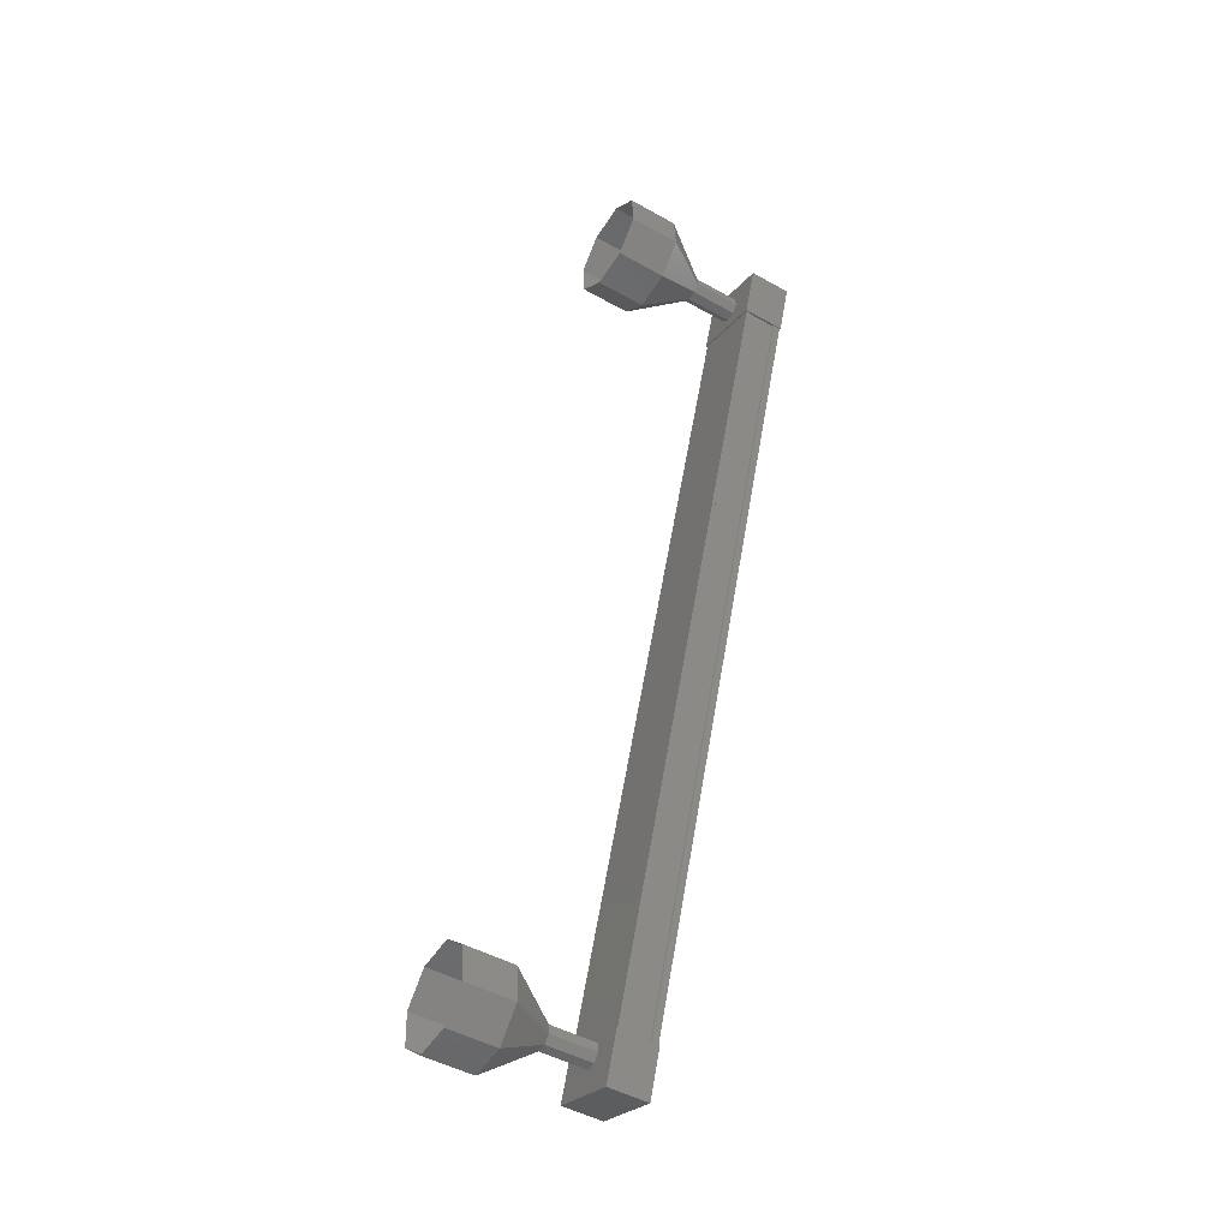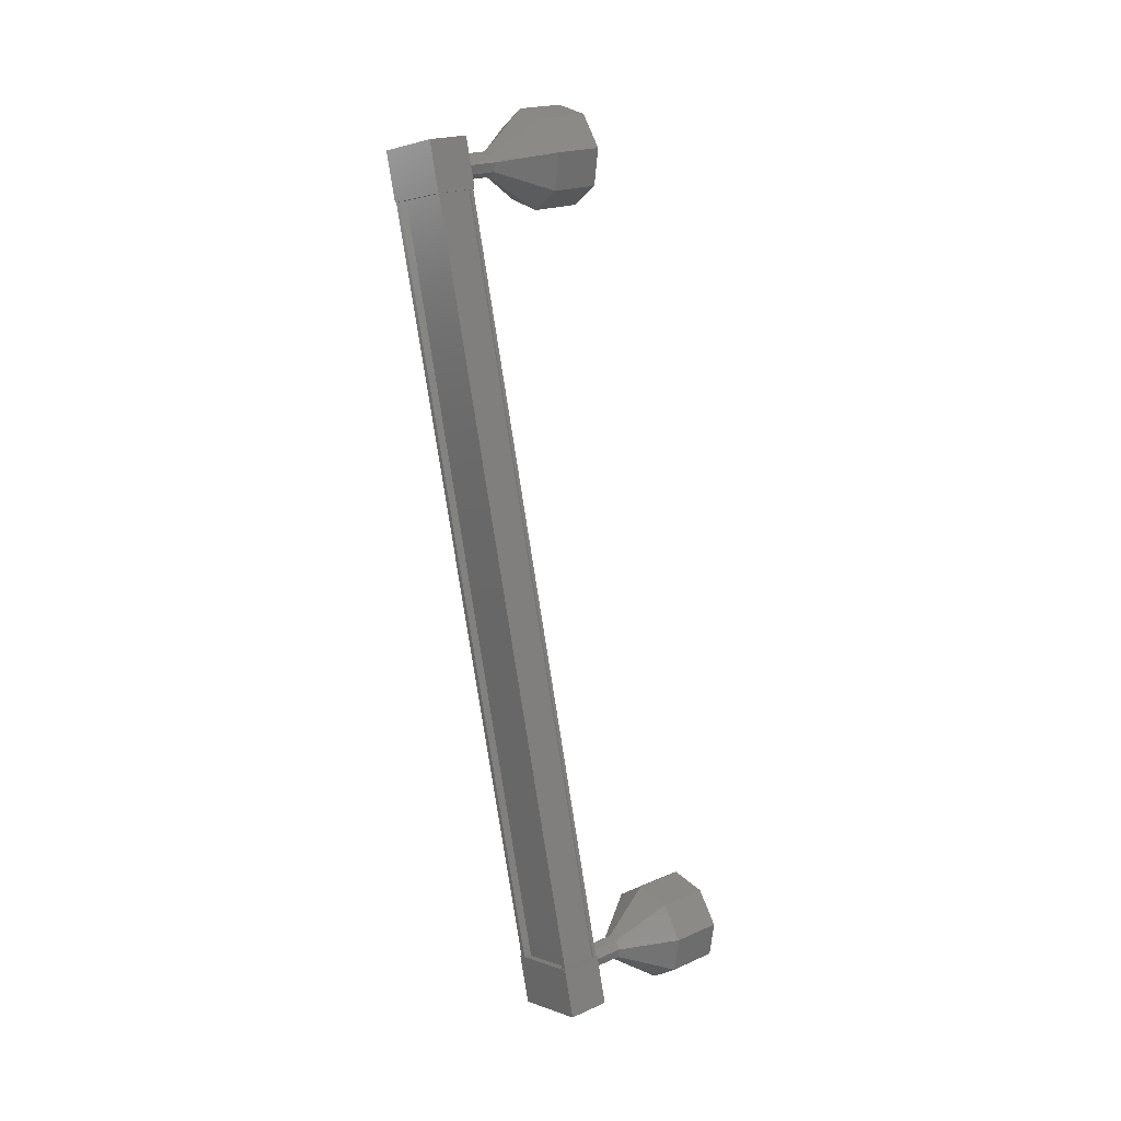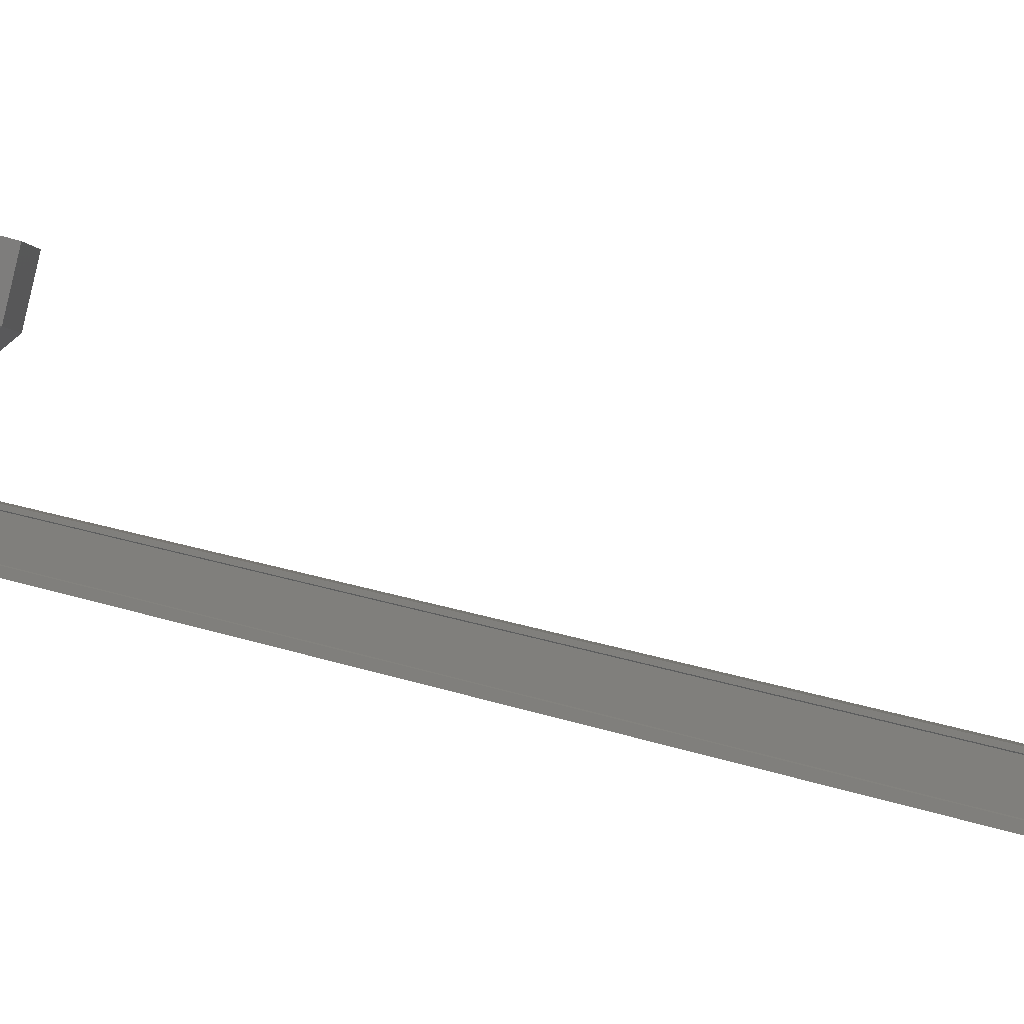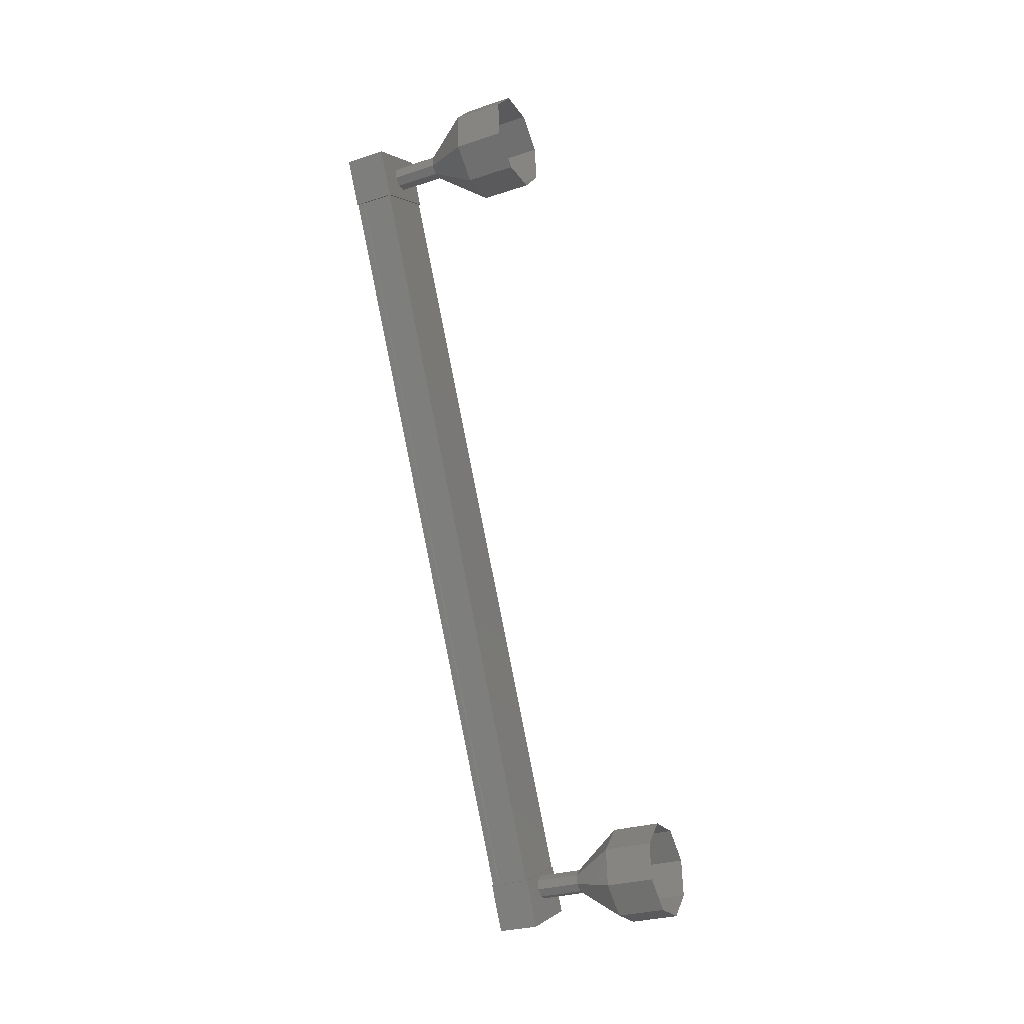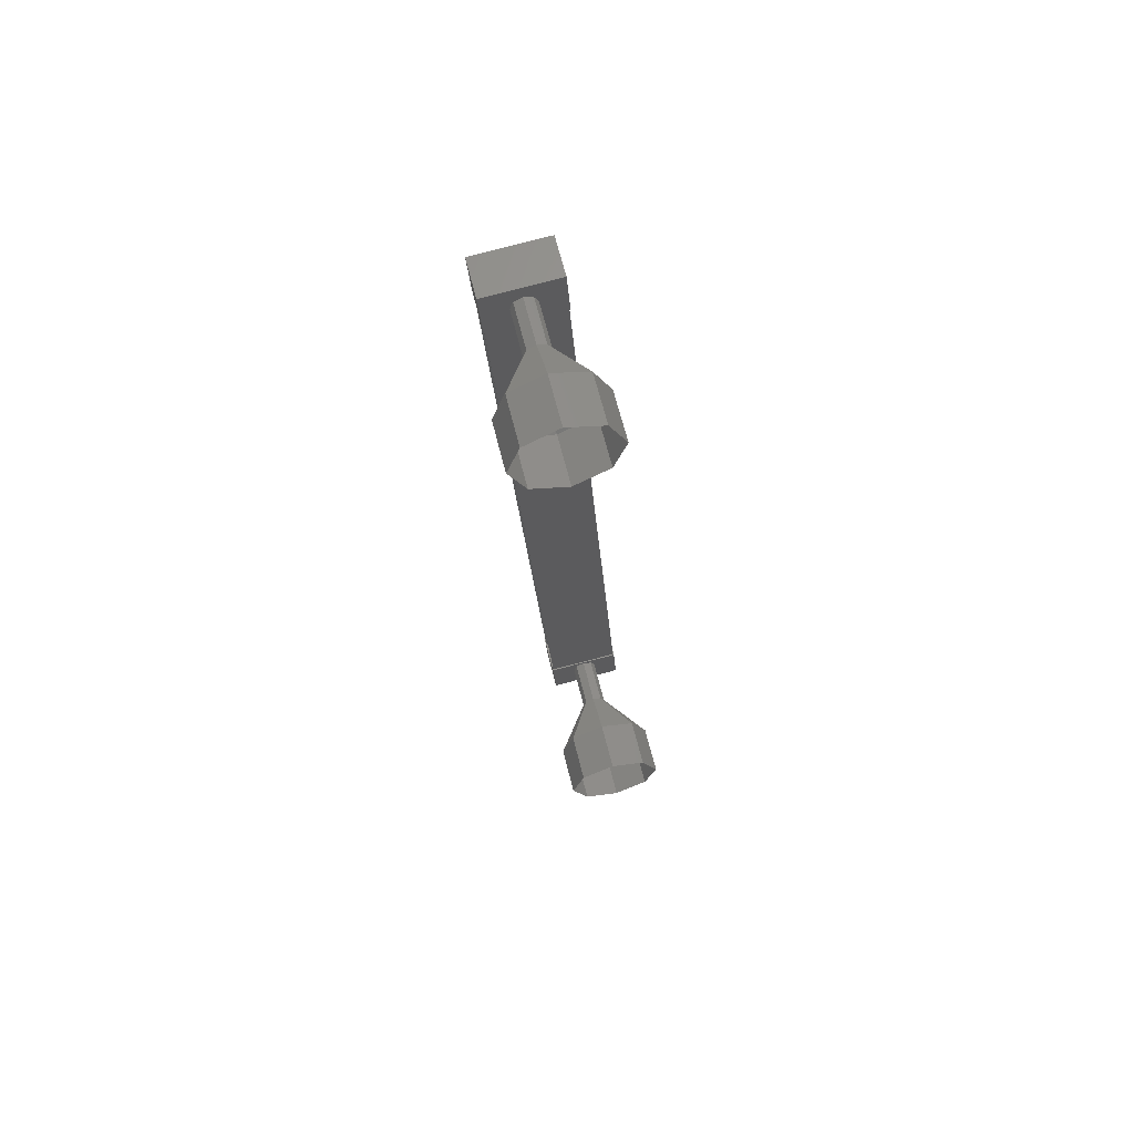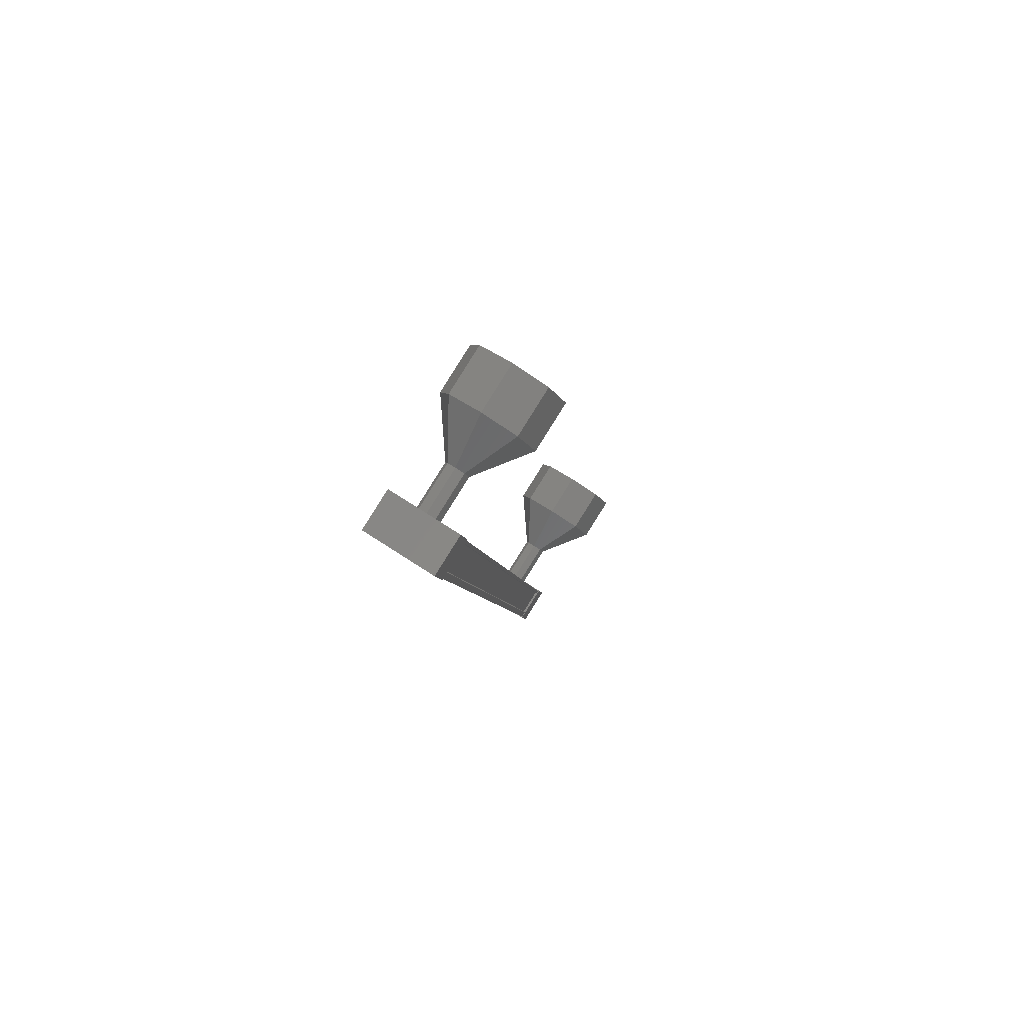
<metadata>
{"format":"stl","ext":"stl","renderer":"f3d","projection":"perspective","resolution":1024,"background":"white","views":[{"elev":-25.2,"azim":54.8,"up":"+Y"},{"elev":0.8,"azim":-132.3,"up":"+Y"},{"elev":-3.1,"azim":122.5,"up":"+Z"},{"elev":-0.3,"azim":-71.6,"up":"+Y"},{"elev":76.8,"azim":-19.3,"up":"+Y"},{"elev":73.4,"azim":-152.1,"up":"+Y"}]}
</metadata>
<code>
# stl→obj: 112 verts, 152 faces
v 48.98 811.3 -175.1
v 48.91 811.3 -175.3
v 48.91 827.6 -178.7
v 48.8 827.6 -178.7
v 50.08 827.7 -178.5
v 50.17 827.6 -178.6
v 50.17 811.3 -175.1
v 50.27 827.6 -178.6
v 50.27 811.3 -175.1
v 50.21 827.8 -177.9
v 50.21 811.5 -174.4
v 50.17 827.8 -177.9
v 50.17 811.5 -174.4
v 50.23 811.4 -175
v 48.98 827.6 -178.6
v 50.08 811.4 -175
v 50.26 811.4 -175
v 50.26 827.7 -178.5
v 50.23 827.7 -178.5
v 48.79 828 -178.8
v 50.21 828.2 -177.9
v 50.29 828 -178.7
v 50.29 827 -178.5
v 48.79 827 -178.6
v 50.21 827.2 -177.7
v 48.71 827.2 -177.8
v 48.71 828.1 -178
v 50.29 811.9 -175.3
v 48.79 811.9 -175.4
v 50.21 812.1 -174.5
v 48.71 812.1 -174.6
v 48.71 811.1 -174.4
v 48.79 810.9 -175.2
v 50.29 811 -175.1
v 50.21 811.1 -174.3
v 48.8 811.3 -175.3
v 48.79 811.3 -175.1
v 48.79 827.6 -178.6
v 48.82 811.3 -175.1
v 48.82 827.6 -178.6
v 48.77 811.5 -174.6
v 48.77 827.8 -178
v 48.74 811.5 -174.5
v 48.74 827.8 -178
v 48.73 811.5 -174.5
v 48.73 827.8 -177.9
v 50.2 811.5 -174.4
v 50.2 827.8 -177.8
v 49.38 811.8 -173.5
v 49.3 811.2 -172.4
v 49.21 811.8 -173.5
v 48.59 811.5 -172.5
v 49.13 812 -173.6
v 48.3 812.2 -172.7
v 49.21 812.2 -173.6
v 48.59 812.9 -172.8
v 49.38 812.3 -173.6
v 49.3 813.2 -172.8
v 49.56 812.2 -173.6
v 50 812.9 -172.7
v 49.63 812 -173.5
v 50.29 812.2 -172.5
v 49.56 811.8 -173.5
v 50 811.5 -172.4
v 49.47 827.4 -177.8
v 49.38 827.6 -176.9
v 49.29 827.5 -177.9
v 49.21 827.7 -176.9
v 49.22 827.6 -177.9
v 49.13 827.8 -176.9
v 49.29 827.8 -177.9
v 49.21 828 -177
v 49.47 827.9 -177.9
v 49.38 828.1 -177
v 49.64 827.8 -177.9
v 49.56 828 -176.9
v 49.72 827.6 -177.9
v 49.63 827.8 -176.9
v 49.64 827.5 -177.8
v 49.56 827.7 -176.9
v 49.3 827.1 -175.7
v 49.21 827.3 -174.8
v 48.59 827.3 -175.9
v 48.5 827.6 -174.9
v 48.3 828 -176
v 48.21 828.2 -175.1
v 48.59 828.7 -176.1
v 48.5 828.9 -175.2
v 49.3 829 -176.1
v 49.21 829.2 -175.2
v 50 828.8 -176
v 49.91 829 -175.1
v 50.29 828.1 -175.9
v 50.2 828.3 -174.9
v 50 827.4 -175.7
v 49.91 827.6 -174.8
v 49.47 811.6 -174.5
v 49.29 811.6 -174.5
v 49.22 811.8 -174.5
v 49.29 812 -174.6
v 49.47 812.1 -174.6
v 49.64 812 -174.5
v 49.72 811.8 -174.5
v 49.64 811.6 -174.5
v 49.91 811.8 -171.4
v 49.21 811.5 -171.4
v 48.5 811.7 -171.5
v 48.21 812.4 -171.7
v 48.5 813.1 -171.8
v 49.21 813.4 -171.8
v 49.91 813.1 -171.7
v 50.2 812.4 -171.5
f 1 2 3
f 3 2 4
f 5 6 7
f 7 6 8
f 8 9 7
f 10 11 12
f 12 11 13
f 13 14 12
f 3 15 1
f 1 15 5
f 5 16 1
f 7 16 5
f 9 8 17
f 17 8 18
f 18 14 17
f 19 14 18
f 12 14 19
f 20 21 22
f 22 21 23
f 23 24 22
f 25 24 23
f 26 24 25
f 25 21 26
f 26 21 27
f 27 21 20
f 20 24 27
f 22 24 20
f 28 29 30
f 30 29 31
f 31 32 30
f 29 32 31
f 33 32 29
f 29 34 33
f 33 34 32
f 32 34 35
f 35 30 32
f 34 30 35
f 28 30 34
f 34 29 28
f 2 36 4
f 4 36 37
f 37 38 4
f 39 38 37
f 40 38 39
f 39 41 40
f 40 41 42
f 42 41 43
f 43 44 42
f 45 44 43
f 46 44 45
f 45 47 46
f 46 47 48
f 48 47 10
f 25 23 21
f 24 26 27
f 47 11 10
f 49 50 51
f 51 50 52
f 52 53 51
f 54 53 52
f 55 53 54
f 54 56 55
f 55 56 57
f 57 56 58
f 58 59 57
f 60 59 58
f 61 59 60
f 60 62 61
f 61 62 63
f 63 62 64
f 64 49 63
f 50 49 64
f 65 66 67
f 67 66 68
f 68 69 67
f 70 69 68
f 71 69 70
f 70 72 71
f 71 72 73
f 73 72 74
f 74 75 73
f 76 75 74
f 77 75 76
f 76 78 77
f 77 78 79
f 79 78 80
f 80 65 79
f 66 65 80
f 81 82 83
f 83 82 84
f 84 85 83
f 86 85 84
f 87 85 86
f 86 88 87
f 87 88 89
f 89 88 90
f 90 91 89
f 92 91 90
f 93 91 92
f 92 94 93
f 93 94 95
f 95 94 96
f 96 81 95
f 82 81 96
f 66 81 68
f 68 81 83
f 83 70 68
f 85 70 83
f 72 70 85
f 85 87 72
f 72 87 74
f 74 87 89
f 89 76 74
f 91 76 89
f 78 76 91
f 91 93 78
f 78 93 80
f 80 93 95
f 95 66 80
f 81 66 95
f 97 49 98
f 98 49 51
f 51 99 98
f 53 99 51
f 100 99 53
f 53 55 100
f 100 55 101
f 101 55 57
f 57 102 101
f 59 102 57
f 103 102 59
f 59 61 103
f 103 61 104
f 104 61 63
f 63 97 104
f 49 97 63
f 64 105 50
f 50 105 106
f 106 52 50
f 107 52 106
f 54 52 107
f 107 108 54
f 54 108 56
f 56 108 109
f 109 58 56
f 110 58 109
f 60 58 110
f 110 111 60
f 60 111 62
f 62 111 112
f 112 64 62
f 105 64 112

</code>
